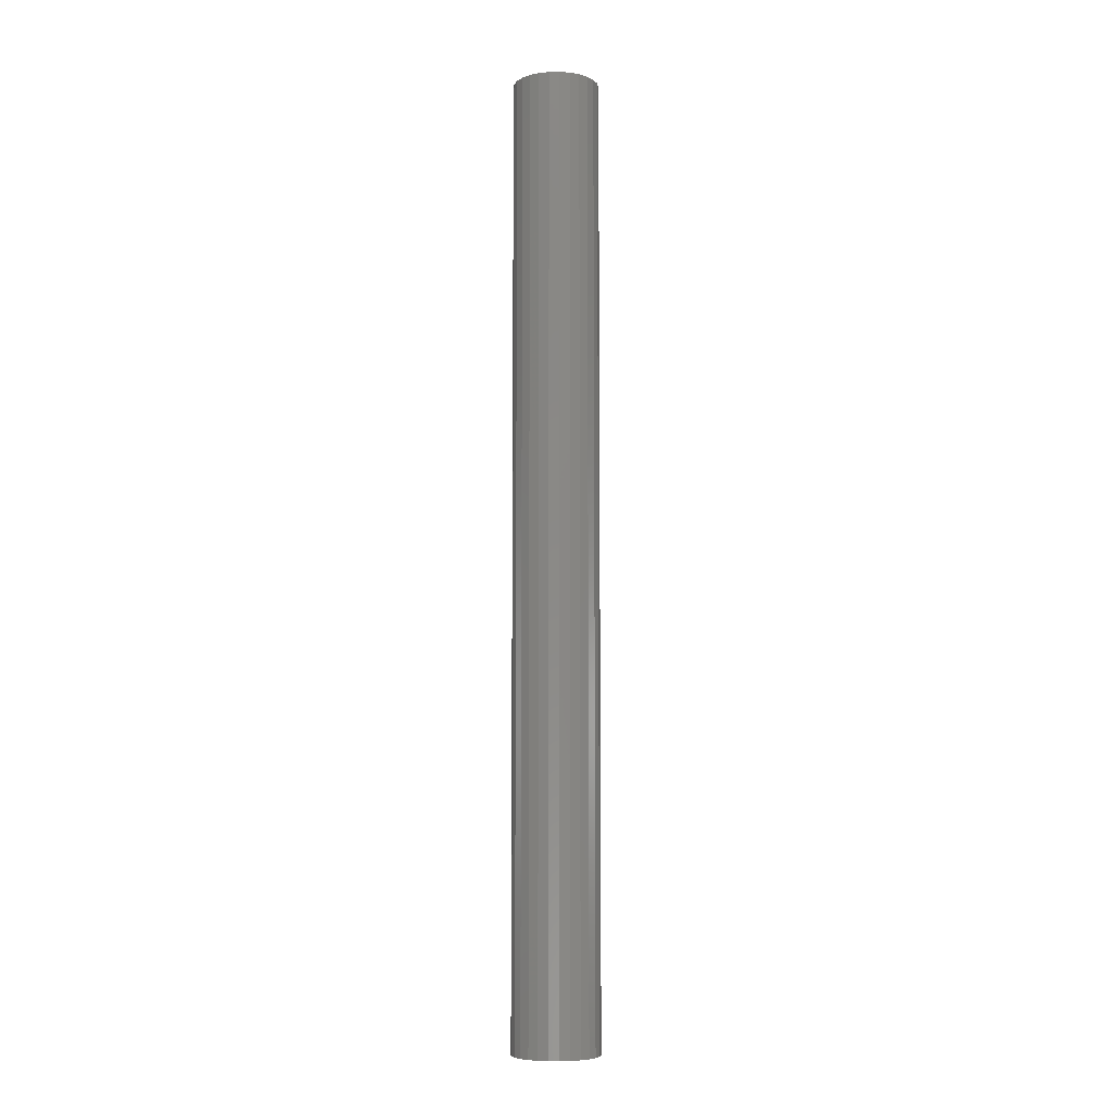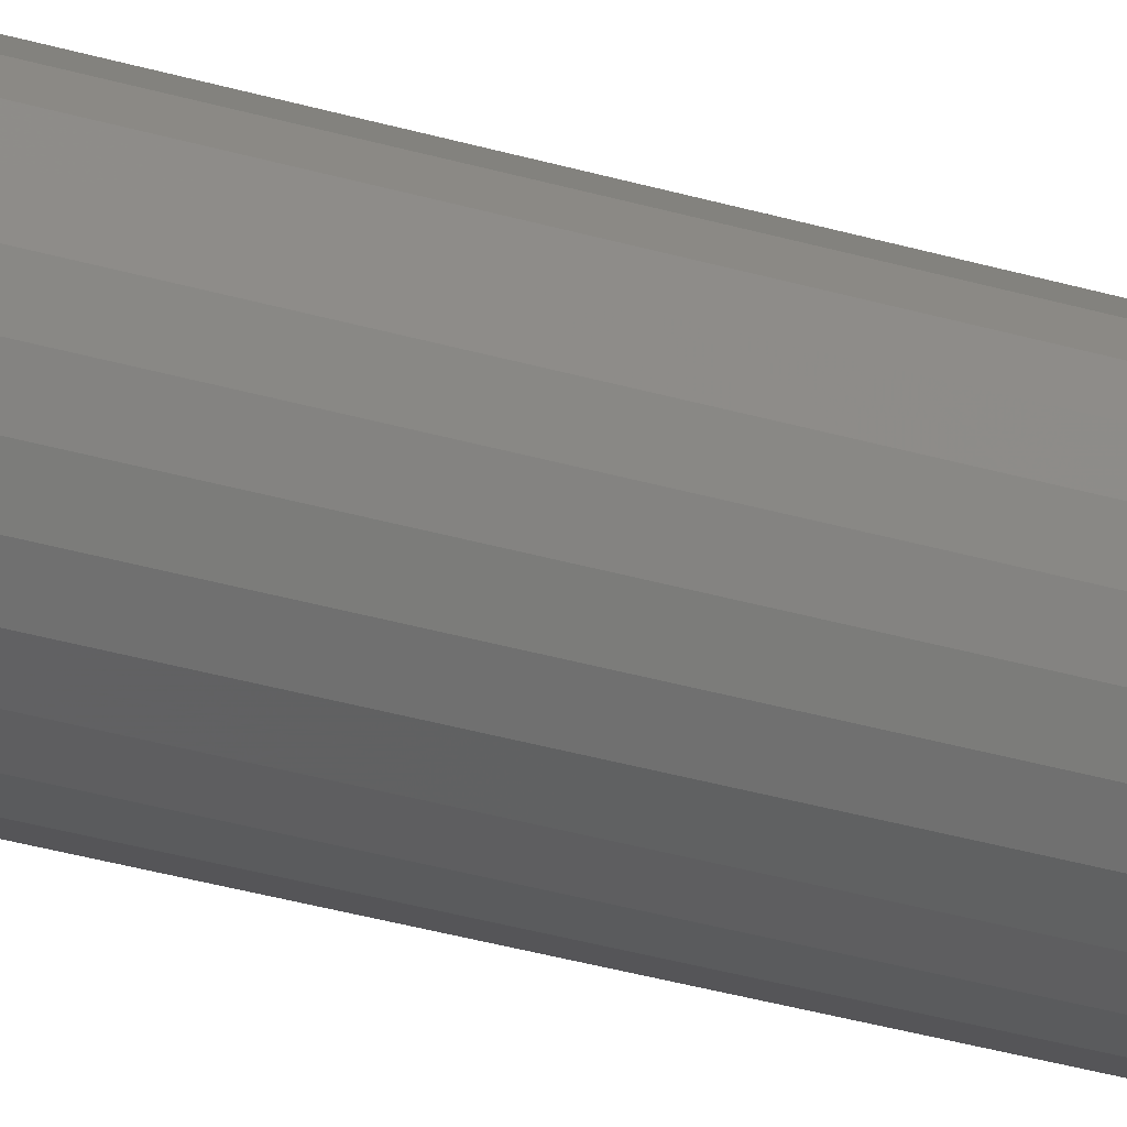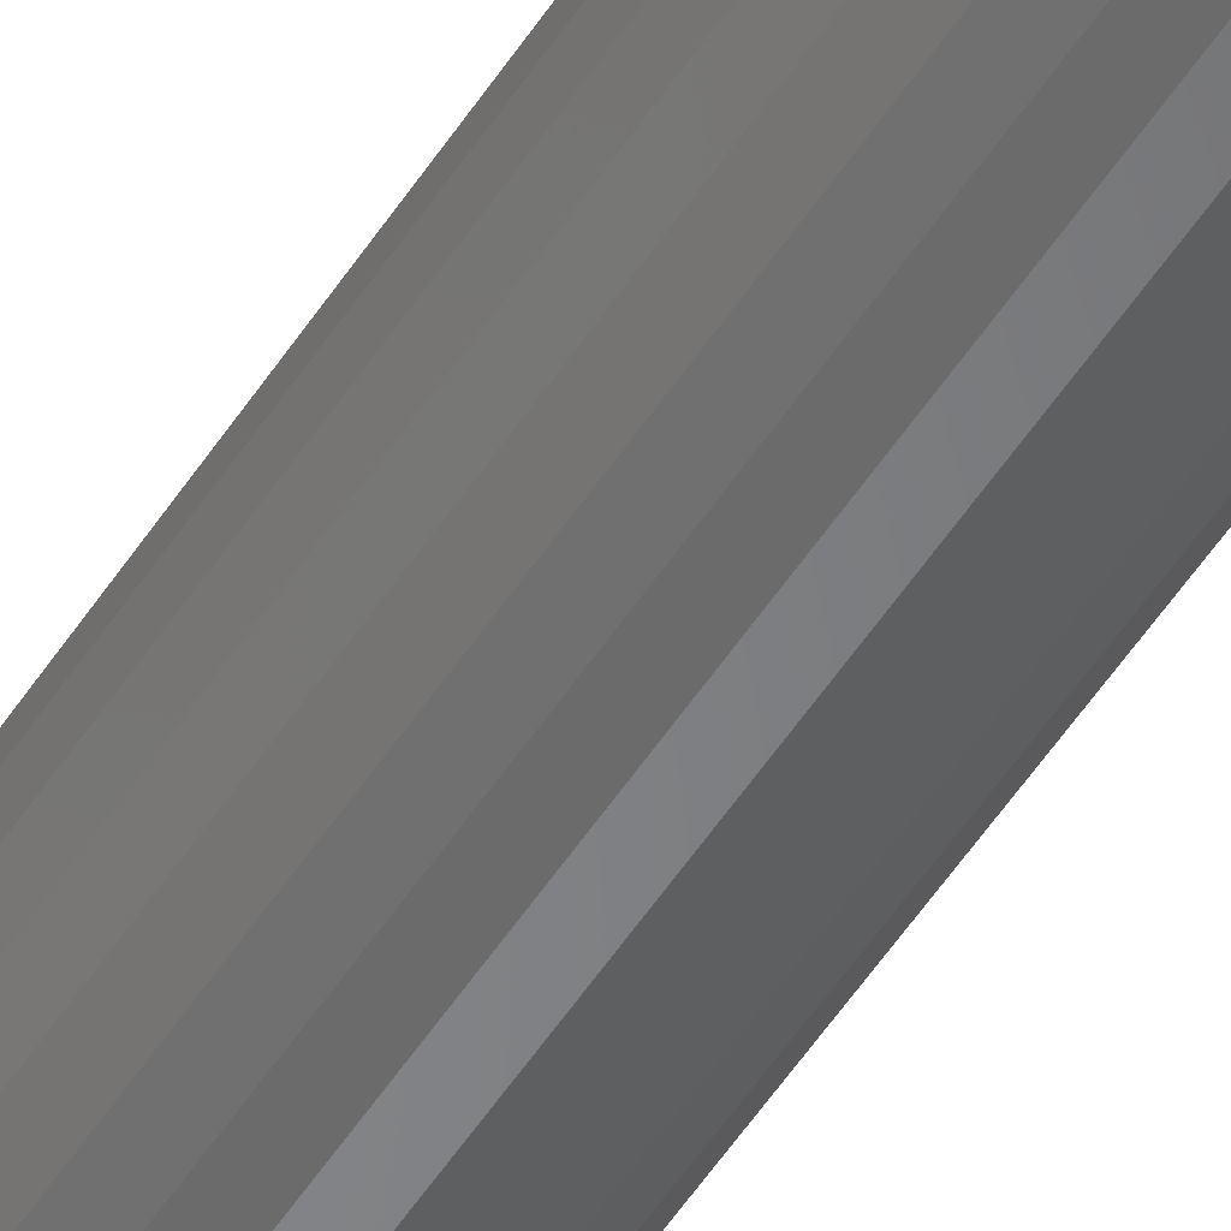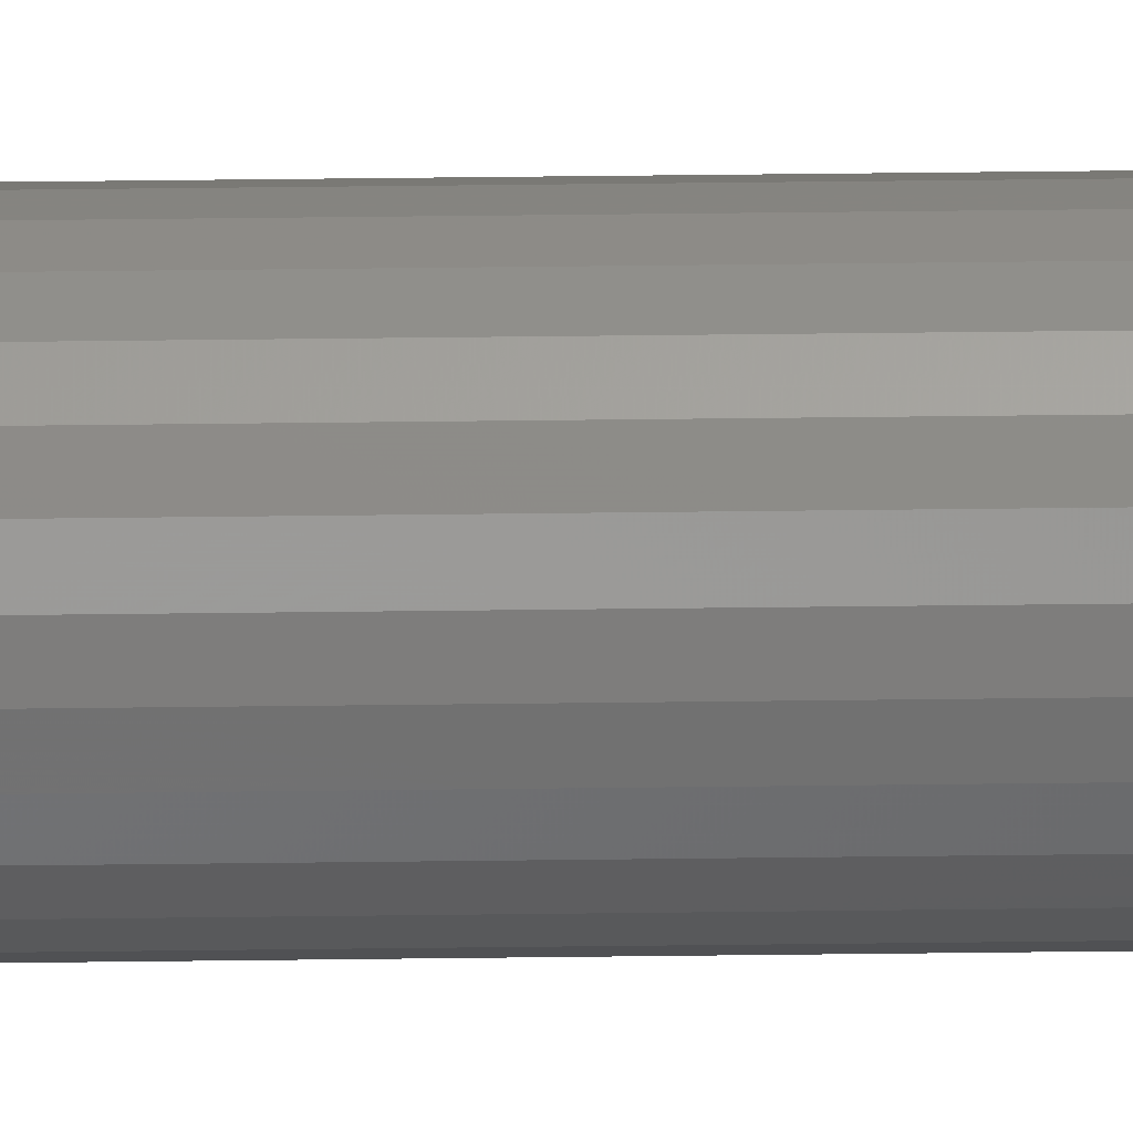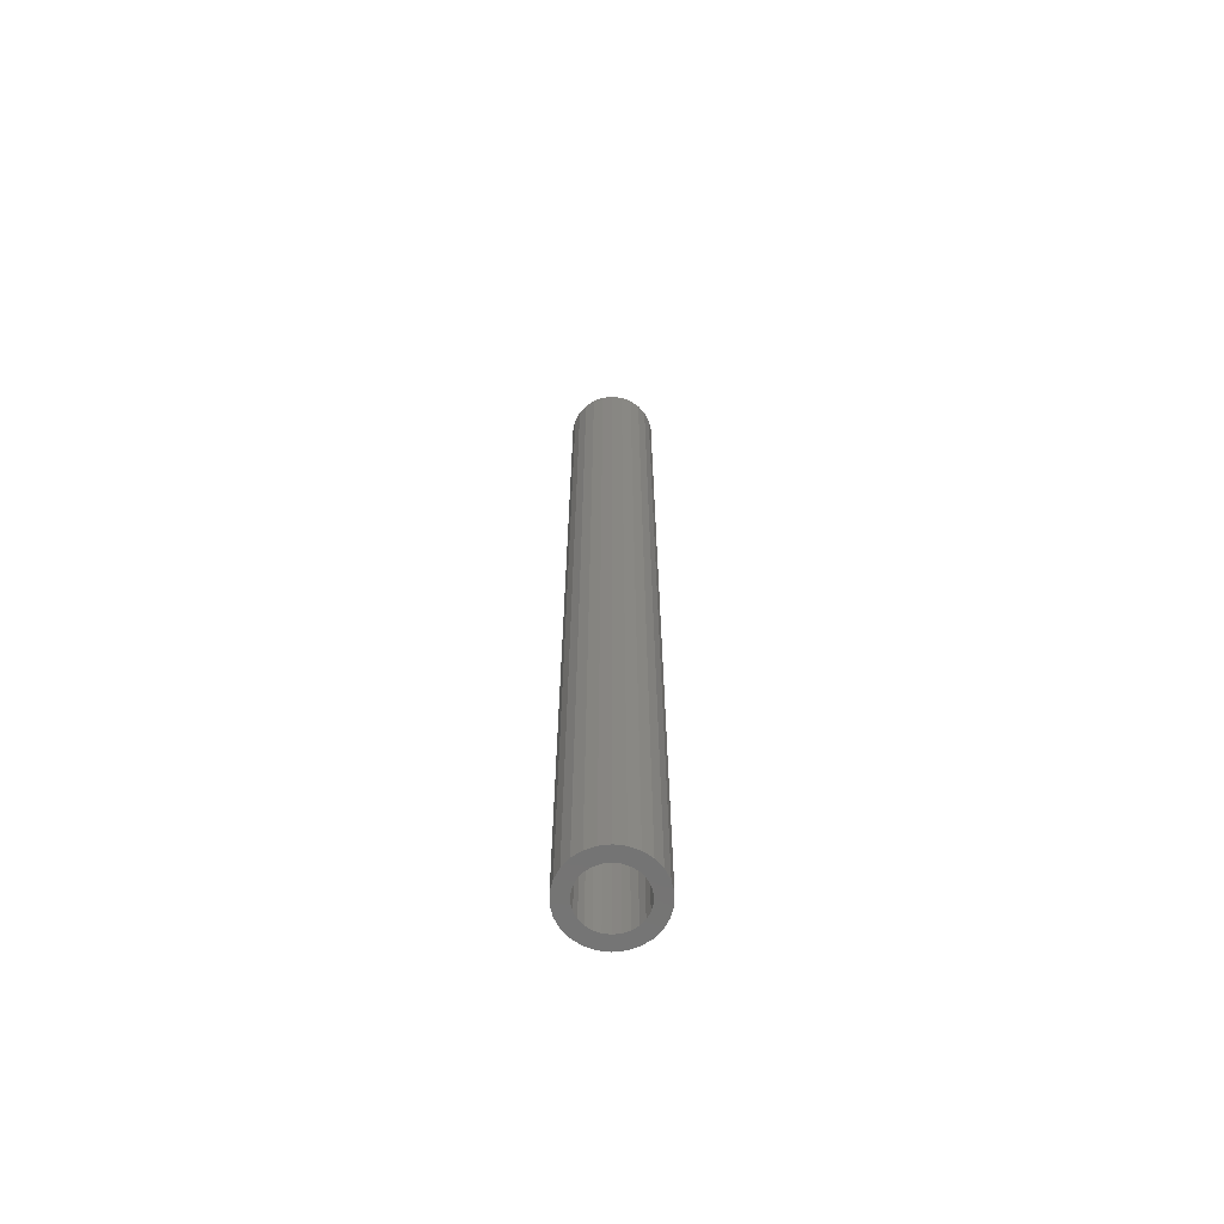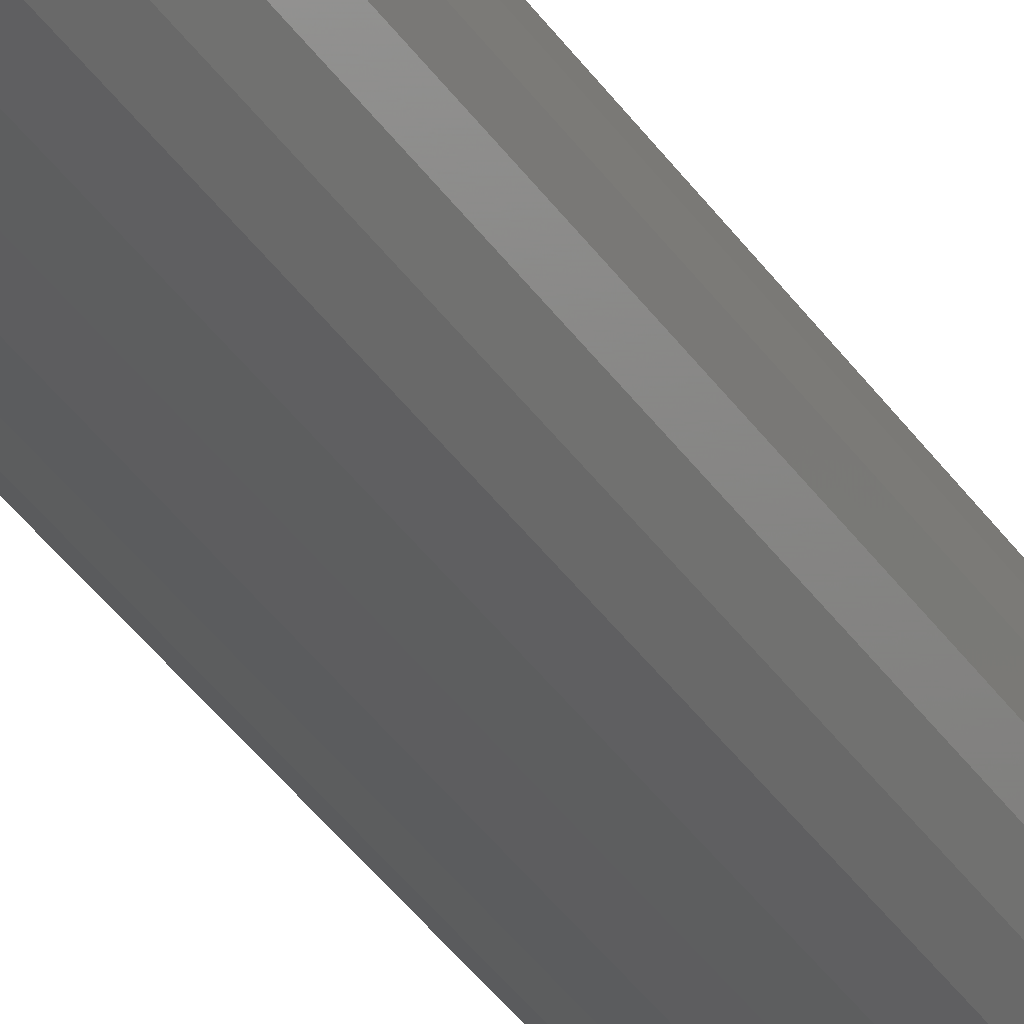
<metadata>
{"format":"stl","ext":"stl","renderer":"f3d","projection":"perspective","resolution":1024,"background":"white","views":[{"elev":-7.1,"azim":30.0,"up":"+Z"},{"elev":-25.2,"azim":-117.7,"up":"+Y"},{"elev":-52.8,"azim":-32.0,"up":"+Y"},{"elev":47.7,"azim":89.2,"up":"+Y"},{"elev":-65.8,"azim":20.4,"up":"+Z"},{"elev":-32.6,"azim":26.9,"up":"+Y"}]}
</metadata>
<code>
# stl→obj: 104 verts, 208 faces
v 0.04369 0.01077 0
v 0.045 0 1
v 0.045 0 0
v 0.04369 0.01077 1
v 0.03985 0.02091 0
v 0.03985 0.02091 1
v 0.03368 0.02984 0
v 0.03368 0.02984 1
v 0.02556 0.03703 0
v 0.02556 0.03703 1
v 0.01596 0.04208 0
v 0.01596 0.04208 1
v 0.005424 0.04467 0
v 0.005424 0.04467 1
v -0.005424 0.04467 0
v -0.005424 0.04467 1
v -0.01596 0.04208 0
v -0.01596 0.04208 1
v -0.02556 0.03703 1
v -0.02556 0.03703 0
v -0.03368 0.02984 0
v -0.03368 0.02984 1
v -0.03985 0.02091 1
v -0.03985 0.02091 0
v -0.04369 0.01077 0
v -0.04369 0.01077 1
v -0.045 4.548e-17 0
v -0.045 4.548e-17 1
v -0.04369 -0.01077 1
v -0.04369 -0.01077 0
v -0.03985 -0.02091 0
v -0.03985 -0.02091 1
v -0.03368 -0.02984 0
v -0.03368 -0.02984 1
v -0.02556 -0.03703 0
v -0.02556 -0.03703 1
v -0.01596 -0.04208 0
v -0.01596 -0.04208 1
v -0.005424 -0.04467 0
v -0.005424 -0.04467 1
v 0.005424 -0.04467 0
v 0.005424 -0.04467 1
v 0.01596 -0.04208 0
v 0.01596 -0.04208 1
v 0.02556 -0.03703 0
v 0.02556 -0.03703 1
v 0.03368 -0.02984 0
v 0.03368 -0.02984 1
v 0.03985 -0.02091 0
v 0.03985 -0.02091 1
v 0.04369 -0.01077 0
v 0.04369 -0.01077 1
v 0.02913 0.007179 0
v 0.03 0 0
v 0.03 0 1
v 0.02913 0.007179 1
v 0.02656 0.01394 0
v 0.02656 0.01394 1
v 0.02246 0.01989 0
v 0.02246 0.01989 1
v 0.01704 0.02469 0
v 0.01704 0.02469 1
v 0.01064 0.02805 0
v 0.01064 0.02805 1
v 0.003616 0.02978 0
v 0.003616 0.02978 1
v -0.003616 0.02978 0
v -0.003616 0.02978 1
v -0.01064 0.02805 0
v -0.01064 0.02805 1
v -0.01704 0.02469 0
v -0.01704 0.02469 1
v -0.02246 0.01989 0
v -0.02246 0.01989 1
v -0.02656 0.01394 0
v -0.02656 0.01394 1
v -0.02913 0.007179 0
v -0.02913 0.007179 1
v -0.03 3.032e-17 0
v -0.03 3.032e-17 1
v -0.02913 -0.007179 0
v -0.02913 -0.007179 1
v -0.02656 -0.01394 1
v -0.02656 -0.01394 0
v -0.02246 -0.01989 0
v -0.02246 -0.01989 1
v -0.01704 -0.02469 1
v -0.01704 -0.02469 0
v -0.01064 -0.02805 0
v -0.01064 -0.02805 1
v -0.003616 -0.02978 0
v -0.003616 -0.02978 1
v 0.003616 -0.02978 1
v 0.003616 -0.02978 0
v 0.01064 -0.02805 0
v 0.01064 -0.02805 1
v 0.01704 -0.02469 1
v 0.01704 -0.02469 0
v 0.02246 -0.01989 0
v 0.02246 -0.01989 1
v 0.02656 -0.01394 1
v 0.02656 -0.01394 0
v 0.02913 -0.007179 0
v 0.02913 -0.007179 1
f 1 2 3
f 1 4 2
f 5 6 4
f 5 4 1
f 7 8 6
f 7 6 5
f 9 10 8
f 9 8 7
f 11 12 10
f 11 10 9
f 13 14 12
f 13 12 11
f 15 16 14
f 15 14 13
f 17 18 16
f 17 19 18
f 17 16 15
f 20 19 17
f 21 22 19
f 21 23 22
f 21 19 20
f 24 23 21
f 25 23 24
f 25 26 23
f 27 26 25
f 27 28 26
f 27 29 28
f 30 29 27
f 31 32 29
f 31 29 30
f 33 34 32
f 33 32 31
f 35 36 34
f 35 34 33
f 37 38 36
f 37 36 35
f 39 40 38
f 39 38 37
f 41 42 40
f 41 40 39
f 43 44 42
f 43 42 41
f 45 46 44
f 45 44 43
f 47 48 46
f 47 46 45
f 49 50 48
f 49 48 47
f 51 52 50
f 51 50 49
f 3 2 52
f 3 52 51
f 53 54 55
f 53 55 56
f 57 56 58
f 57 53 56
f 59 58 60
f 59 57 58
f 61 60 62
f 61 59 60
f 63 62 64
f 63 61 62
f 65 64 66
f 65 63 64
f 67 66 68
f 67 65 66
f 69 68 70
f 69 67 68
f 71 70 72
f 71 69 70
f 73 72 74
f 73 71 72
f 75 74 76
f 75 73 74
f 77 75 76
f 77 76 78
f 79 77 78
f 79 78 80
f 81 80 82
f 81 79 80
f 81 82 83
f 84 81 83
f 85 83 86
f 85 86 87
f 85 84 83
f 88 85 87
f 89 87 90
f 89 88 87
f 91 90 92
f 91 92 93
f 91 89 90
f 94 91 93
f 95 93 96
f 95 96 97
f 95 94 93
f 98 95 97
f 99 97 100
f 99 100 101
f 99 98 97
f 102 99 101
f 103 101 104
f 103 102 101
f 54 104 55
f 54 103 104
f 88 35 33
f 88 33 85
f 84 33 31
f 84 85 33
f 89 37 35
f 89 35 88
f 81 31 30
f 81 84 31
f 91 39 37
f 91 37 89
f 79 30 27
f 79 81 30
f 94 41 39
f 94 39 91
f 77 27 25
f 77 79 27
f 95 43 41
f 95 41 94
f 75 25 24
f 75 77 25
f 98 45 43
f 98 43 95
f 73 24 21
f 73 75 24
f 47 98 99
f 47 45 98
f 20 71 73
f 20 73 21
f 49 47 99
f 49 99 102
f 17 71 20
f 17 69 71
f 51 49 102
f 51 102 103
f 15 69 17
f 15 67 69
f 3 51 103
f 3 103 54
f 13 65 67
f 13 67 15
f 1 54 53
f 1 3 54
f 11 65 13
f 11 63 65
f 5 53 57
f 5 1 53
f 9 61 63
f 9 63 11
f 7 57 59
f 7 59 61
f 7 5 57
f 7 61 9
f 87 34 36
f 87 86 34
f 83 32 34
f 83 34 86
f 90 36 38
f 90 87 36
f 82 29 32
f 82 32 83
f 92 38 40
f 92 90 38
f 80 28 29
f 80 29 82
f 93 40 42
f 93 92 40
f 78 26 28
f 78 28 80
f 96 42 44
f 96 93 42
f 76 23 26
f 76 26 78
f 97 44 46
f 97 96 44
f 74 22 23
f 74 23 76
f 48 100 97
f 48 97 46
f 19 74 72
f 19 22 74
f 50 100 48
f 50 101 100
f 18 19 72
f 18 72 70
f 52 101 50
f 52 104 101
f 16 18 70
f 16 70 68
f 2 104 52
f 2 55 104
f 14 68 66
f 14 16 68
f 4 56 55
f 4 55 2
f 12 14 66
f 12 66 64
f 6 58 56
f 6 56 4
f 10 64 62
f 10 12 64
f 8 60 58
f 8 62 60
f 8 58 6
f 8 10 62

</code>
